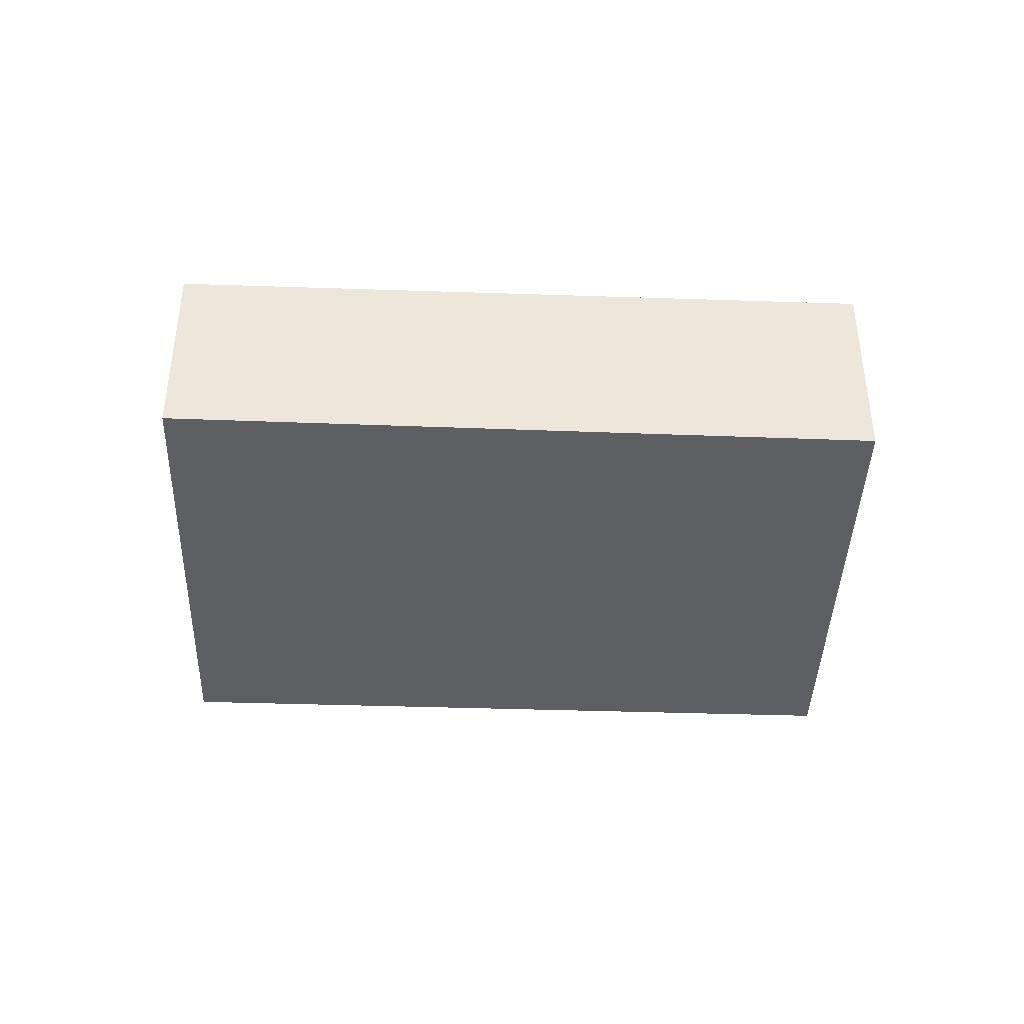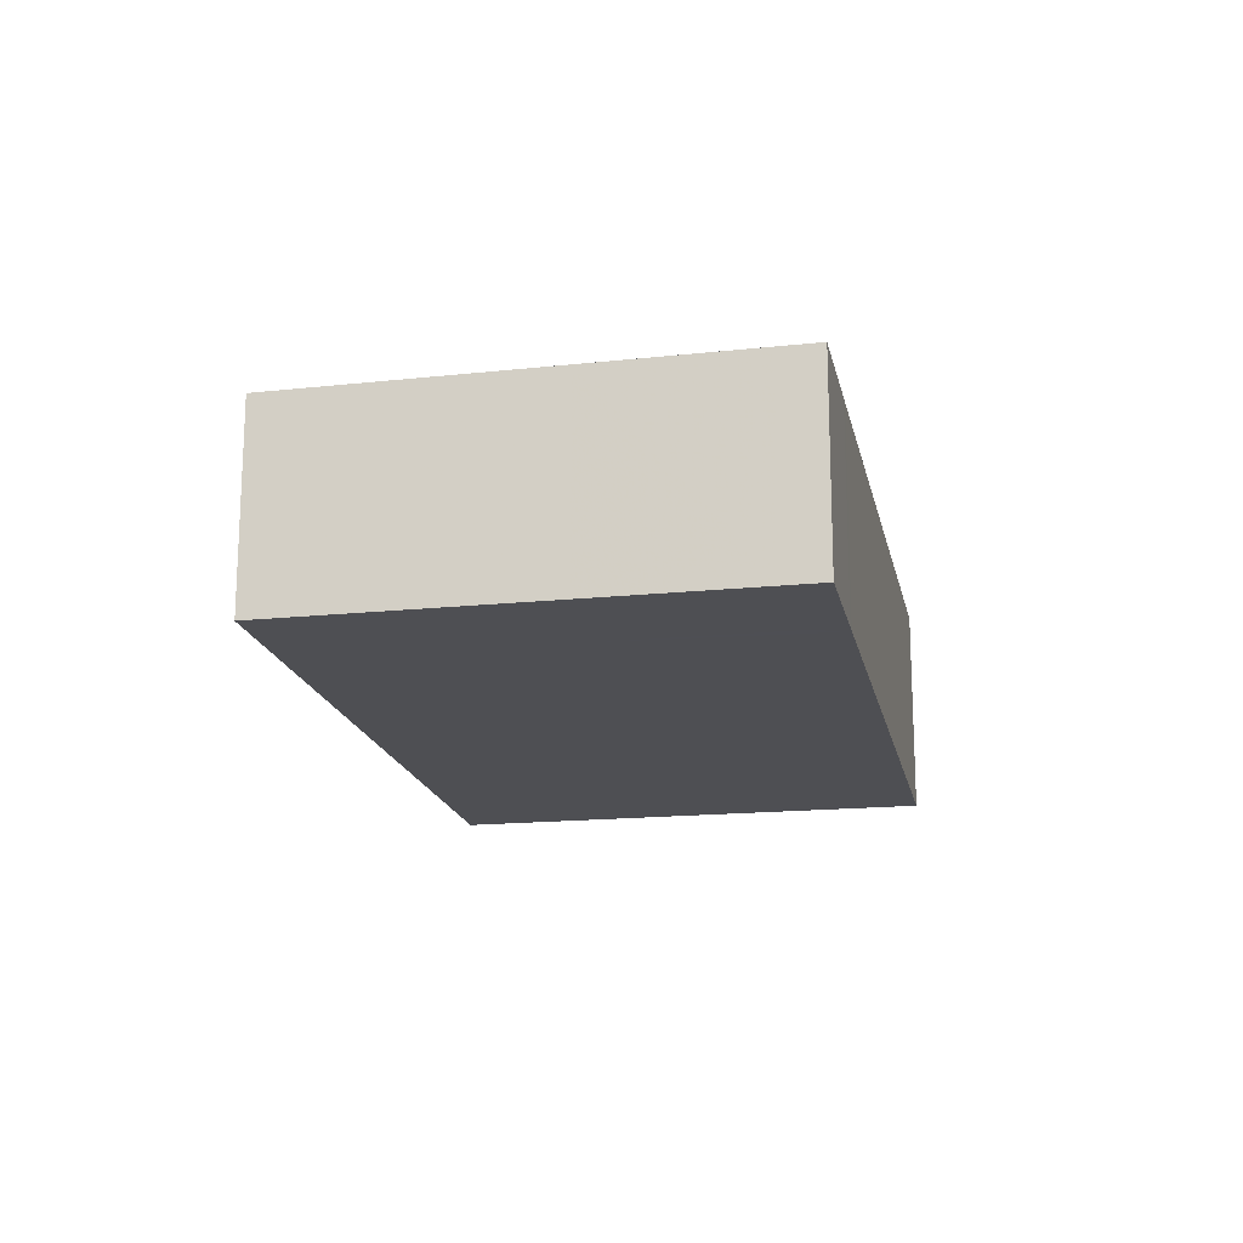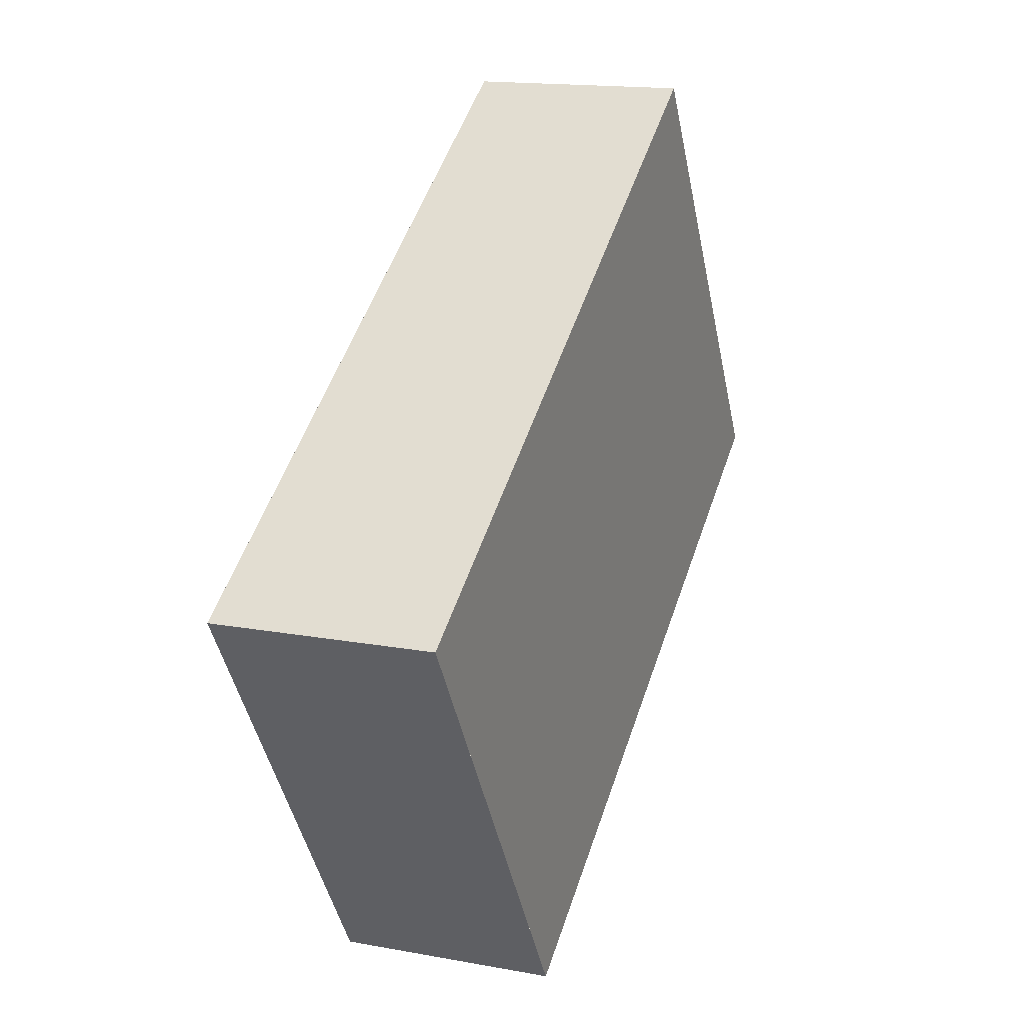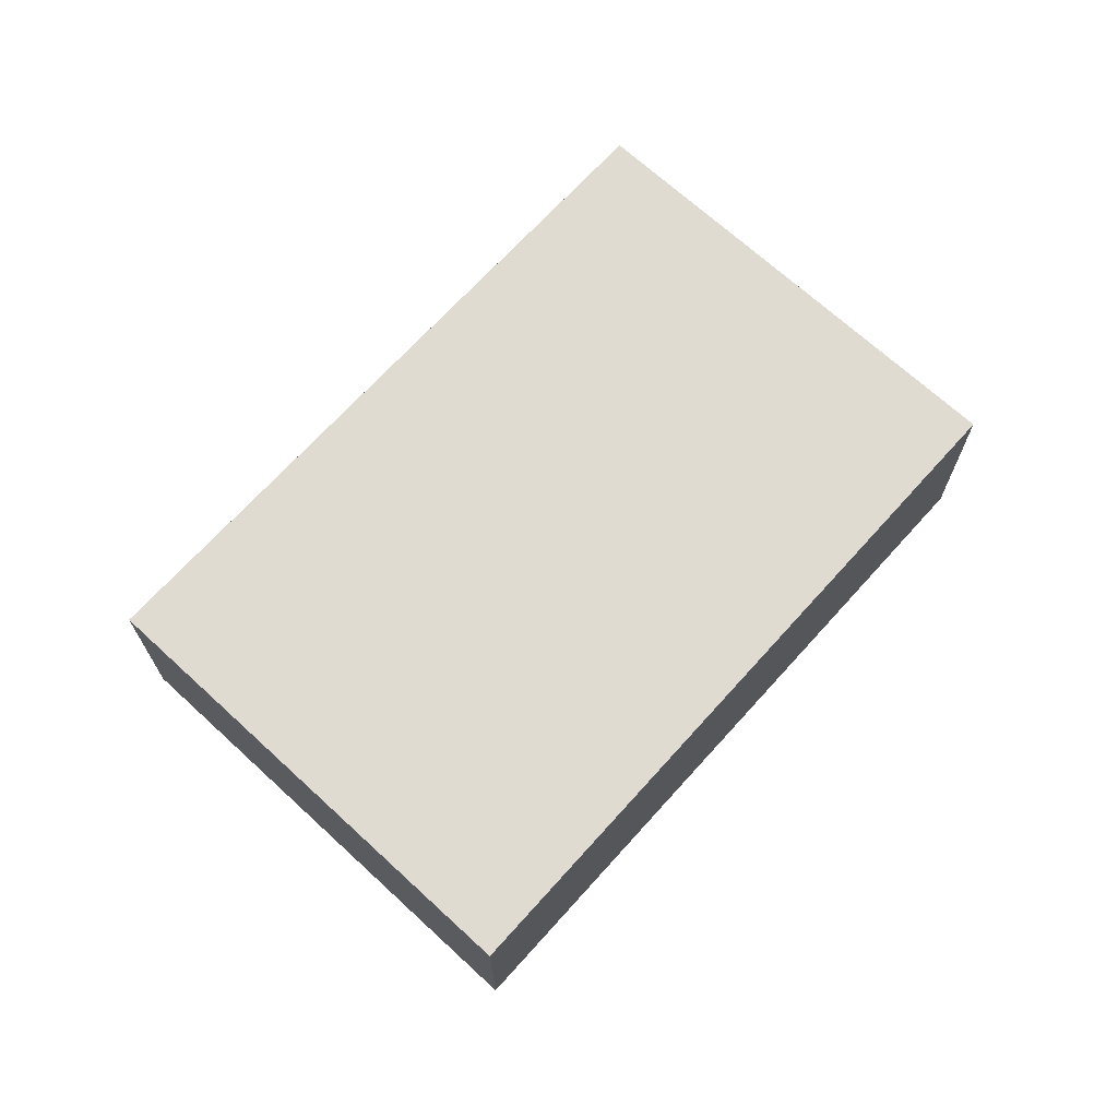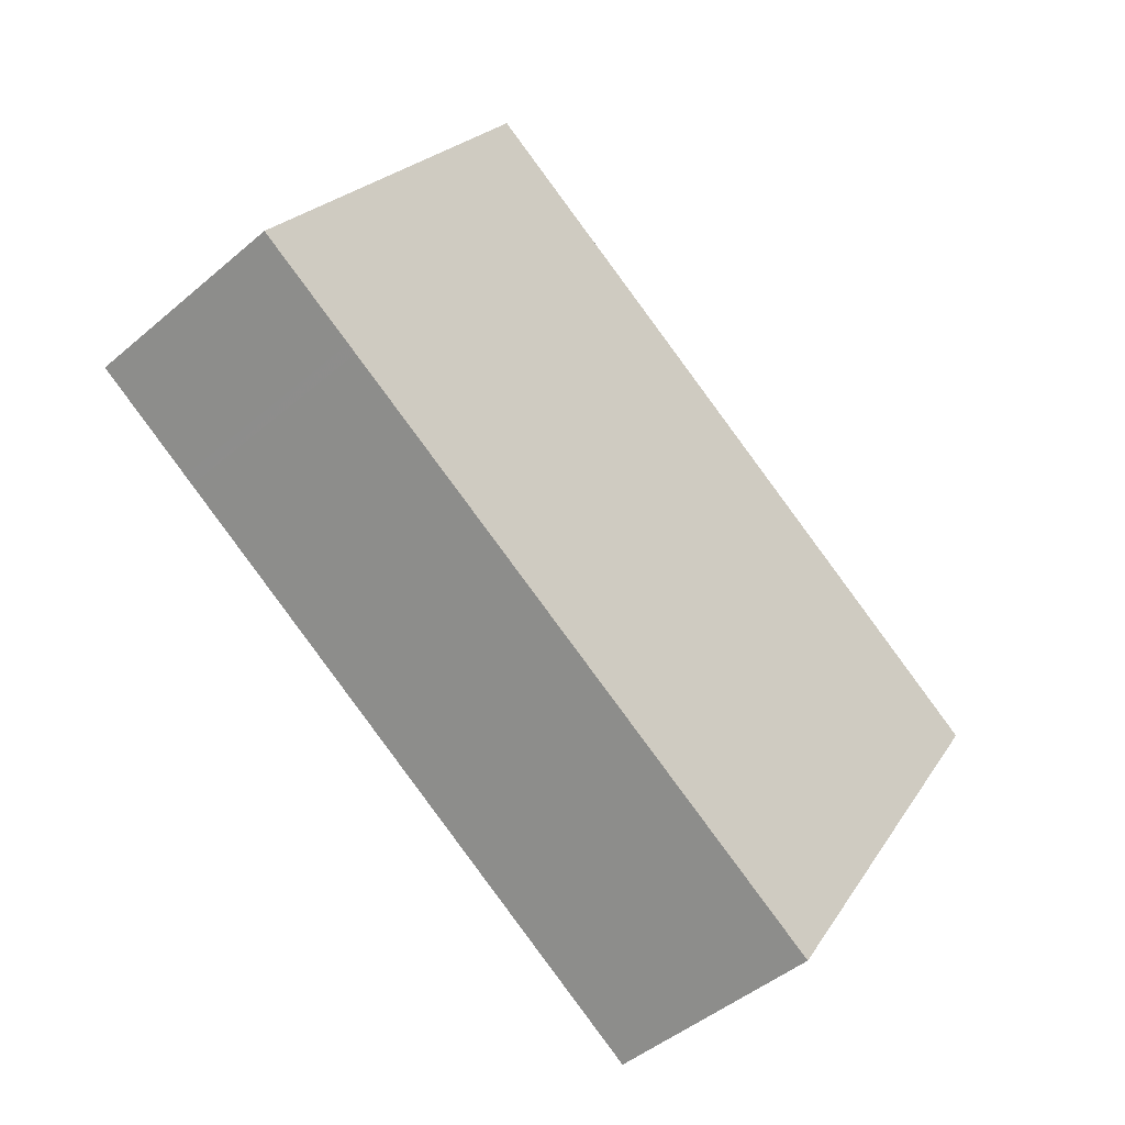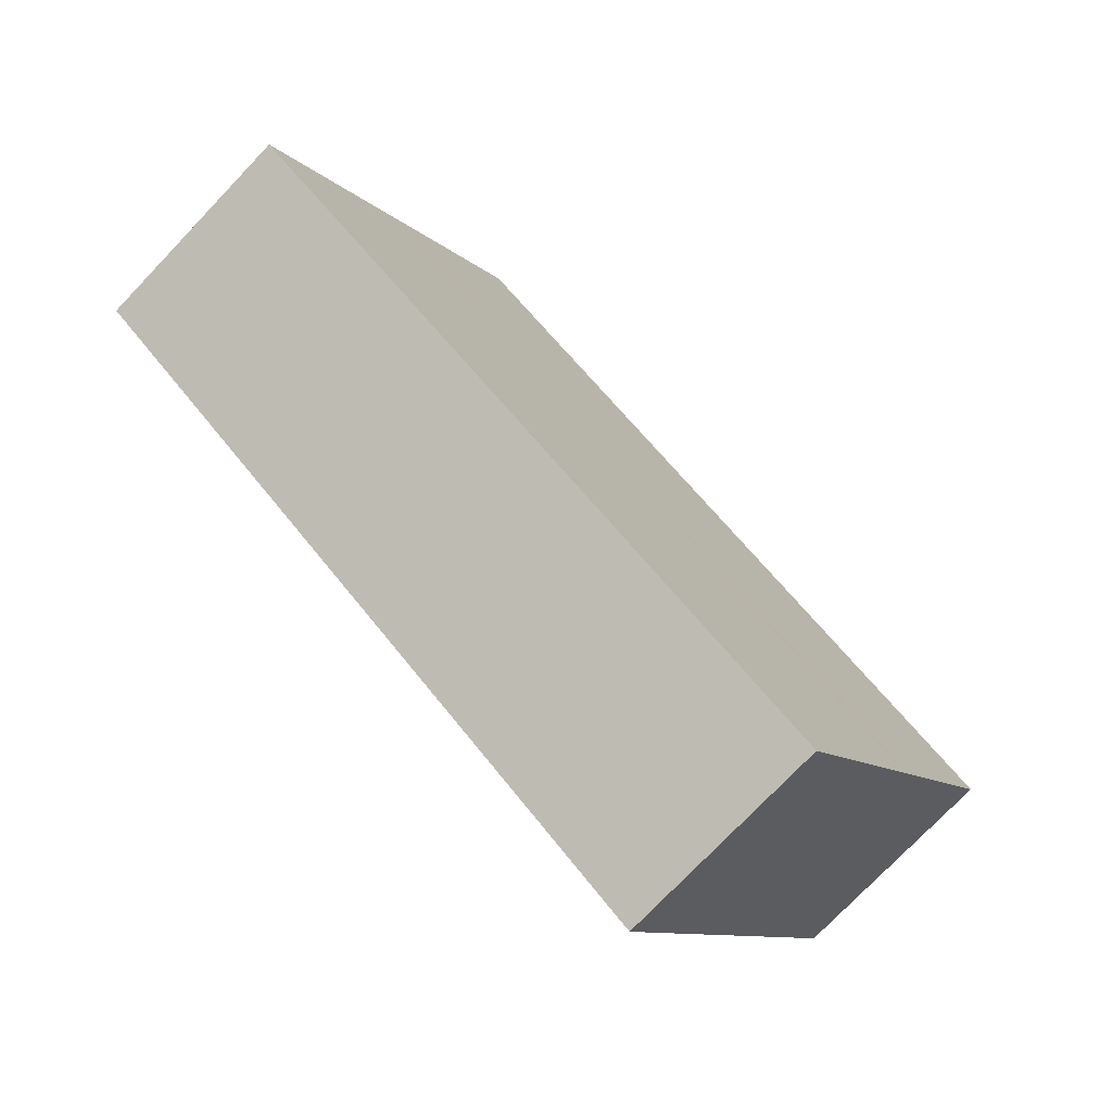
<metadata>
{"format":"obj","ext":"obj","renderer":"f3d","projection":"perspective","resolution":1024,"background":"white","views":[{"elev":-41.5,"azim":-149.7,"up":"+Z"},{"elev":-17.9,"azim":134.1,"up":"+Z"},{"elev":15.7,"azim":-68.8,"up":"+Y"},{"elev":70.1,"azim":164.6,"up":"+Z"},{"elev":-45.9,"azim":134.4,"up":"+Y"},{"elev":-75.5,"azim":136.3,"up":"+Y"}]}
</metadata>
<code>
v -1966 -256.5 -0.8541
v -1963 -254.9 -0.8379
v -1962 -256.6 -0.8292
v -1965 -258.2 -0.8455
v -1966 -256.6 -0.8535
v -1963 -255 -0.8372
v -1963 -255.2 -0.8407
v -1963 -255.3 -0.84
v -1962 -256.9 -0.8319
v -1963 -255.6 -0.8342
v -1963 -255.9 -0.8369
v -1965 -257.2 -0.8504
v -1963 -256 -0.8364
v -1963 -255.7 -0.8336
v -1965 -257.3 -0.8499
v -1962 -256.5 -0.8299
v -1962 -256.7 -0.8326
v -1965 -258.1 -0.8461
v -1962 -256.7 -0.8324
v -1962 -256.8 -0.8317
v -1963 -256 -0.8361
v -1963 -255.1 -0.8405
v -1963 -255.3 -0.8398
v -1963 -255.9 -0.8367
v -1965 -256.6 -0.8533
v -1965 -257.2 -0.8501
v -1966 -256.5 -0.8539
v -1965 -257.3 -0.8496
v -1965 -258 -0.8458
v -1964 -258.2 -0.8452
v -1966 -256.5 -0.8539
v -1966 -256.5 -0.8541
v -1966 -256.5 -1.11e-16
v -1966 -256.5 0
v -1963 -255 -0.8372
v -1963 -254.9 -0.8379
v -1963 -254.9 0
v -1963 -255 0
v -1962 -256.8 -0.8317
v -1962 -256.6 -0.8292
v -1962 -256.6 -1.11e-16
v -1962 -256.8 -1.11e-16
v -1965 -258.1 -0.8461
v -1965 -258.2 -0.8455
v -1965 -258.2 1.11e-16
v -1965 -258.1 0
v -1966 -256.5 -0.8541
v -1966 -256.6 -0.8535
v -1966 -256.6 0
v -1966 -256.5 -1.11e-16
v -1963 -255.6 -0.8342
v -1963 -255 -0.8372
v -1963 -255 0
v -1963 -255.6 0
v -1963 -255.1 -0.8405
v -1963 -255.2 -0.8407
v -1963 -255.2 1.11e-16
v -1963 -255.1 1.11e-16
v -1964 -258.2 -0.8452
v -1962 -256.9 -0.8319
v -1962 -256.9 -1.11e-16
v -1964 -258.2 1.11e-16
v -1963 -255.7 -0.8336
v -1963 -255.6 -0.8342
v -1963 -255.6 0
v -1963 -255.7 1.11e-16
v -1966 -256.6 -0.8535
v -1965 -257.2 -0.8504
v -1965 -257.2 1.11e-16
v -1966 -256.6 0
v -1962 -256.5 -0.8299
v -1963 -255.7 -0.8336
v -1963 -255.7 1.11e-16
v -1962 -256.5 0
v -1965 -257.2 -0.8504
v -1965 -257.3 -0.8499
v -1965 -257.3 0
v -1965 -257.2 1.11e-16
v -1962 -256.6 -0.8292
v -1962 -256.5 -0.8299
v -1962 -256.5 0
v -1962 -256.6 -1.11e-16
v -1965 -257.3 -0.8499
v -1965 -258.1 -0.8461
v -1965 -258.1 0
v -1965 -257.3 0
v -1962 -256.9 -0.8319
v -1962 -256.8 -0.8317
v -1962 -256.8 -1.11e-16
v -1962 -256.9 -1.11e-16
v -1963 -254.9 -0.8379
v -1963 -255.1 -0.8405
v -1963 -255.1 1.11e-16
v -1963 -254.9 0
v -1963 -255.2 -0.8407
v -1966 -256.5 -0.8539
v -1966 -256.5 0
v -1963 -255.2 1.11e-16
v -1965 -258.2 -0.8455
v -1964 -258.2 -0.8452
v -1964 -258.2 1.11e-16
v -1965 -258.2 1.11e-16
v -1966 -256.5 0
v -1963 -254.9 0
v -1962 -256.6 0
v -1965 -258.2 0
f 26 12 5 25
f 25 5 1 27
f 23 8 7 22
f 24 11 8 23
f 19 17 13 21
f 29 18 15 28
f 21 13 11 24
f 28 15 12 26
f 20 9 17 19
f 30 4 18 29
f 19 16 3 20
f 21 14 16 19
f 22 2 6 23
f 23 6 10 24
f 24 10 14 21
f 25 8 11 26
f 27 7 8 25
f 28 13 17 29
f 26 11 13 28
f 29 17 9 30
f 32 33 34 31
f 36 37 38 35
f 40 41 42 39
f 44 45 46 43
f 48 49 50 47
f 52 53 54 51
f 56 57 58 55
f 60 61 62 59
f 64 65 66 63
f 68 69 70 67
f 72 73 74 71
f 76 77 78 75
f 80 81 82 79
f 84 85 86 83
f 88 89 90 87
f 92 93 94 91
f 96 97 98 95
f 100 101 102 99
f 104 105 106 103

</code>
